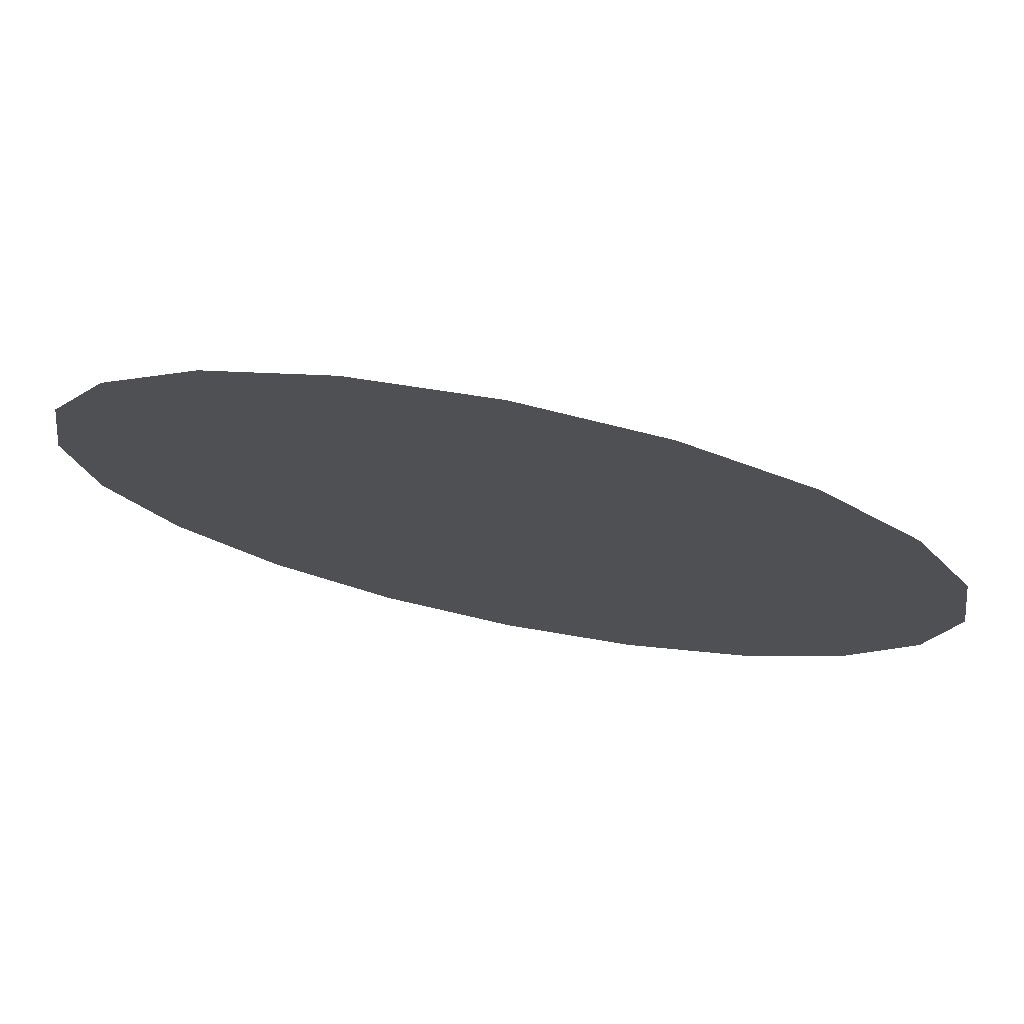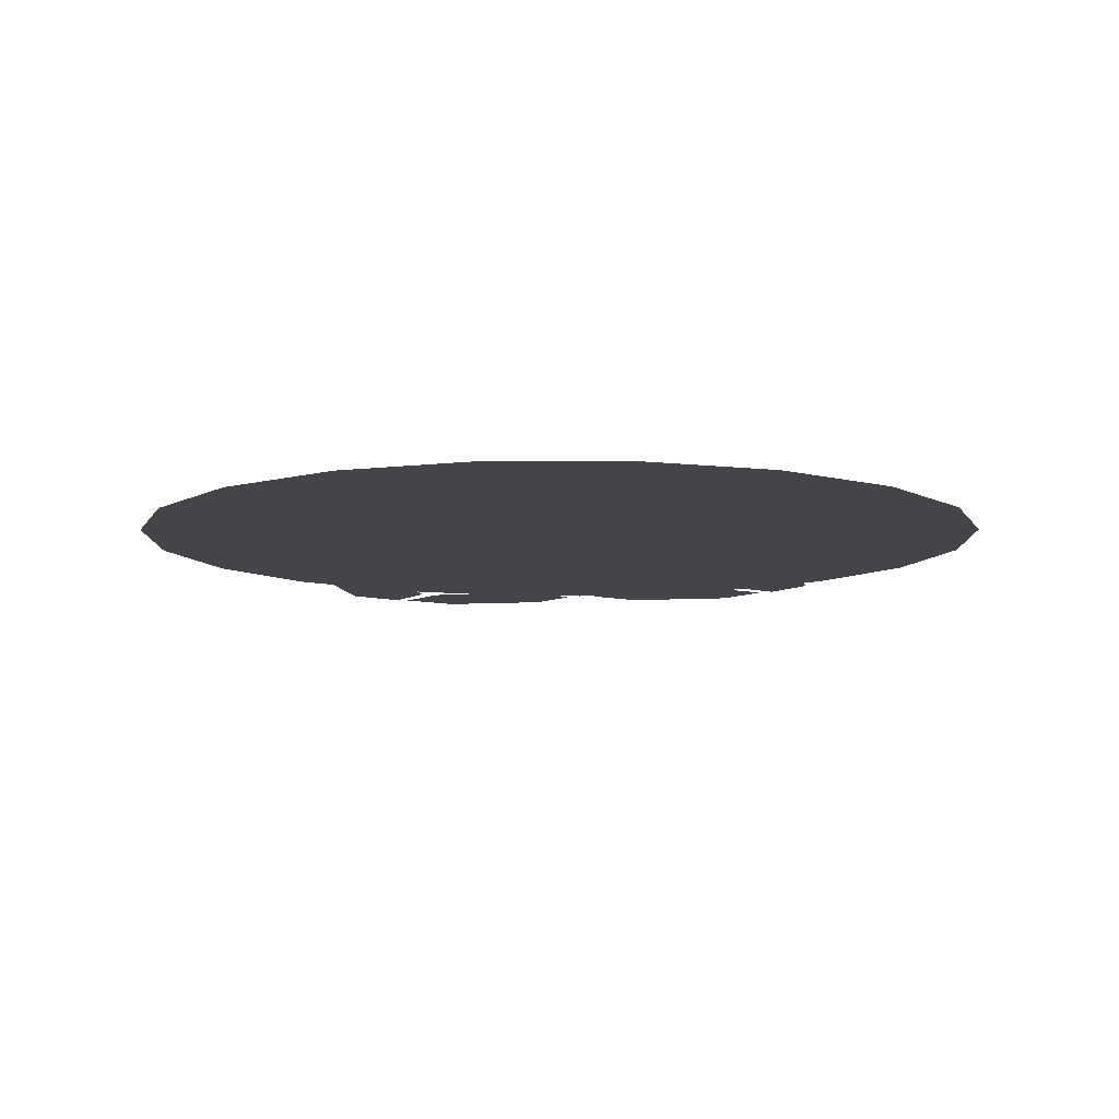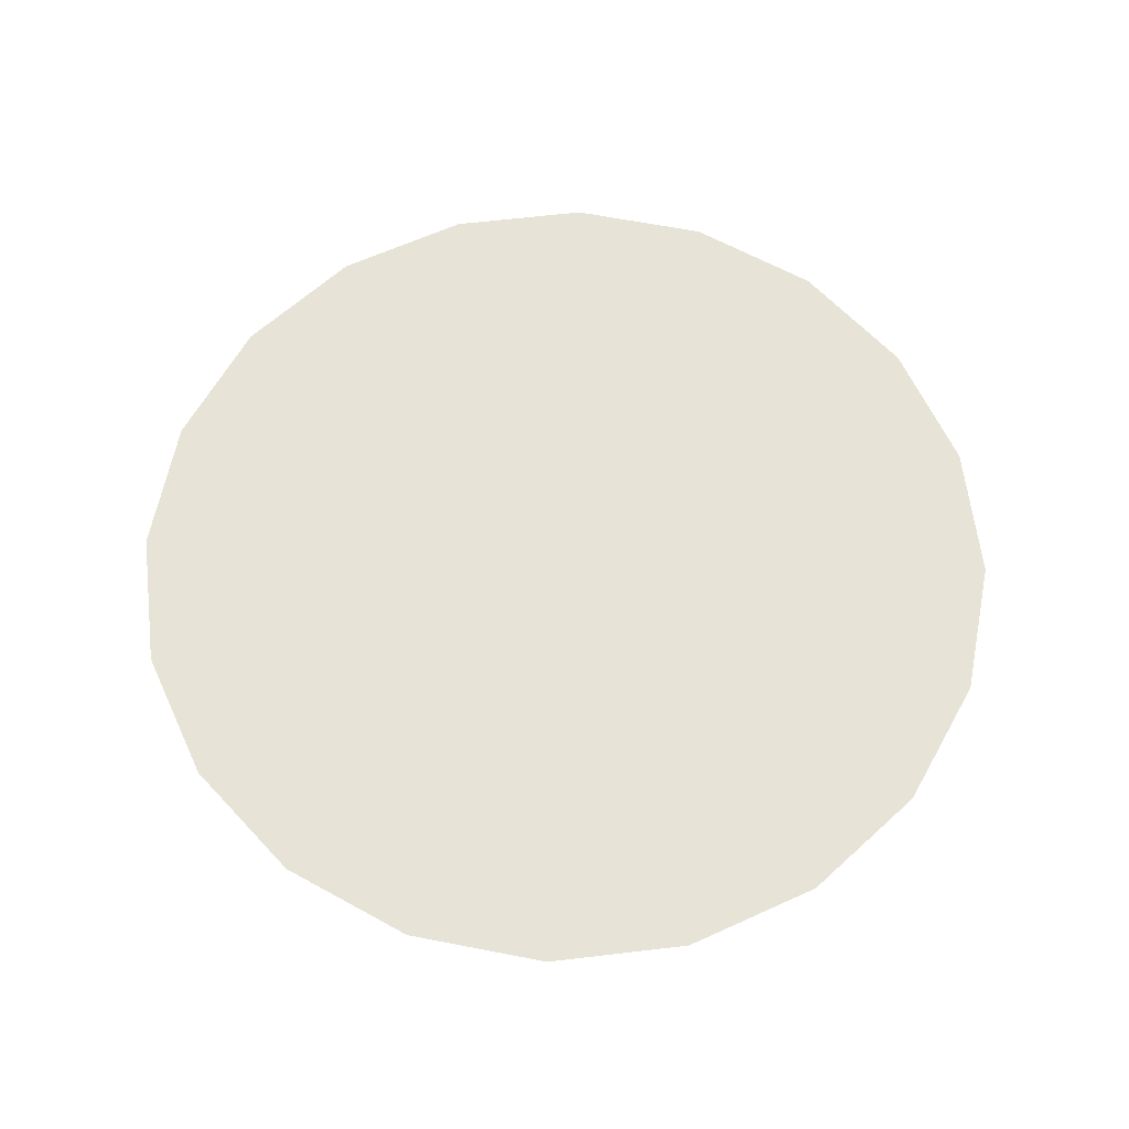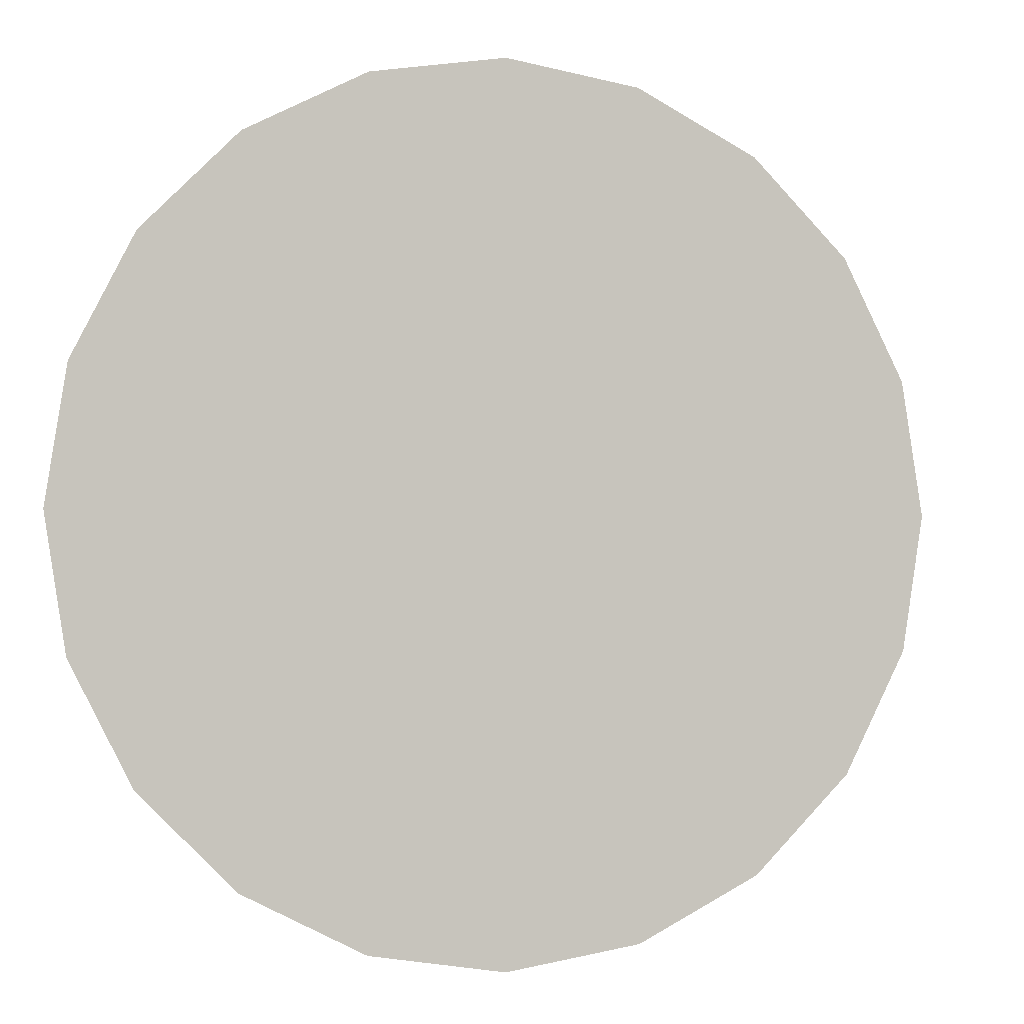
<metadata>
{"format":"obj","ext":"obj","renderer":"f3d","projection":"perspective","resolution":1024,"background":"white","views":[{"elev":75.9,"azim":11.3,"up":"+Y"},{"elev":-8.7,"azim":99.3,"up":"+Z"},{"elev":62.7,"azim":-33.8,"up":"+Z"},{"elev":-1.7,"azim":163.1,"up":"+Y"}]}
</metadata>
<code>
g default
v 0.5578 0.00088 -0.5817
v 0.4731 -0.07776 -0.5817
v 0.2669 -0.07776 -0.5817
v 0.1821 0.00088 -0.5817
v 0.4731 0.00088 -0.5817
v 0.2669 0.00088 -0.5817
v 0.4731 0.07953 -0.5817
v 0.2669 0.07953 -0.5817
v 0.09576 0.00088 -0.5817
v 0.01098 -0.07776 -0.5817
v -0.1952 -0.07776 -0.5817
v -0.2799 0.00088 -0.5817
v 0.01098 0.00088 -0.5817
v -0.1952 0.00088 -0.5817
v 0.01098 0.07953 -0.5817
v -0.1952 0.07953 -0.5817
v -0.2882 0.03043 -0.5817
v -0.3668 0.1152 -0.5817
v -0.3668 0.3213 -0.5817
v -0.2882 0.4061 -0.5817
v -0.2882 0.1152 -0.5817
v -0.2882 0.3213 -0.5817
v -0.2095 0.1152 -0.5817
v -0.2095 0.3213 -0.5817
v 0.09576 0.435 -0.5817
v 0.01098 0.3564 -0.5817
v -0.1952 0.3564 -0.5817
v -0.2799 0.435 -0.5817
v 0.01098 0.435 -0.5817
v -0.1952 0.435 -0.5817
v 0.01098 0.5136 -0.5817
v -0.1952 0.5136 -0.5817
v -0.2882 -0.4002 -0.5817
v -0.3668 -0.3154 -0.5817
v -0.3668 -0.1093 -0.5817
v -0.2882 -0.0245 -0.5817
v -0.2882 -0.3154 -0.5817
v -0.2882 -0.1093 -0.5817
v -0.2095 -0.3154 -0.5817
v -0.2095 -0.1093 -0.5817
v 0.09576 -0.4234 -0.5817
v 0.01098 -0.502 -0.5817
v -0.1952 -0.502 -0.5817
v -0.2799 -0.4234 -0.5817
v 0.01098 -0.4234 -0.5817
v -0.1952 -0.4234 -0.5817
v 0.01098 -0.3447 -0.5817
v -0.1952 -0.3447 -0.5817
g tres
f 1 2 5
f 2 3 6 5
f 3 4 6
f 1 5 7
f 5 6 8 7
f 6 4 8
f 9 10 13
f 10 11 14 13
f 11 12 14
f 9 13 15
f 13 14 16 15
f 14 12 16
f 17 18 21
f 18 19 22 21
f 19 20 22
f 17 21 23
f 21 22 24 23
f 22 20 24
f 25 26 29
f 26 27 30 29
f 27 28 30
f 25 29 31
f 29 30 32 31
f 30 28 32
f 33 34 37
f 34 35 38 37
f 35 36 38
f 33 37 39
f 37 38 40 39
f 38 36 40
f 41 42 45
f 42 43 46 45
f 43 44 46
f 41 45 47
f 45 46 48 47
f 46 44 48
g default
v 0.8428 0.2738 -0.4982
v 0.7169 0.5209 -0.4982
v 0.5209 0.7169 -0.4982
v 0.2738 0.8428 -0.4982
v 0 0.8862 -0.4982
v -0.2738 0.8428 -0.4982
v -0.5209 0.7169 -0.4982
v -0.7169 0.5209 -0.4982
v -0.8428 0.2738 -0.4982
v -0.8862 -0 -0.4982
v -0.8428 -0.2738 -0.4982
v -0.7169 -0.5209 -0.4982
v -0.5209 -0.7169 -0.4982
v -0.2738 -0.8428 -0.4982
v -0 -0.8862 -0.4982
v 0.2738 -0.8428 -0.4982
v 0.5209 -0.7169 -0.4982
v 0.7169 -0.5209 -0.4982
v 0.8428 -0.2738 -0.4982
v 0.8862 -0 -0.4982
v 0 -0 -0.4982
g plano
f 50 49 69
f 51 50 69
f 52 51 69
f 53 52 69
f 54 53 69
f 55 54 69
f 56 55 69
f 57 56 69
f 58 57 69
f 59 58 69
f 60 59 69
f 61 60 69
f 62 61 69
f 63 62 69
f 64 63 69
f 65 64 69
f 66 65 69
f 67 66 69
f 68 67 69
f 49 68 69

</code>
